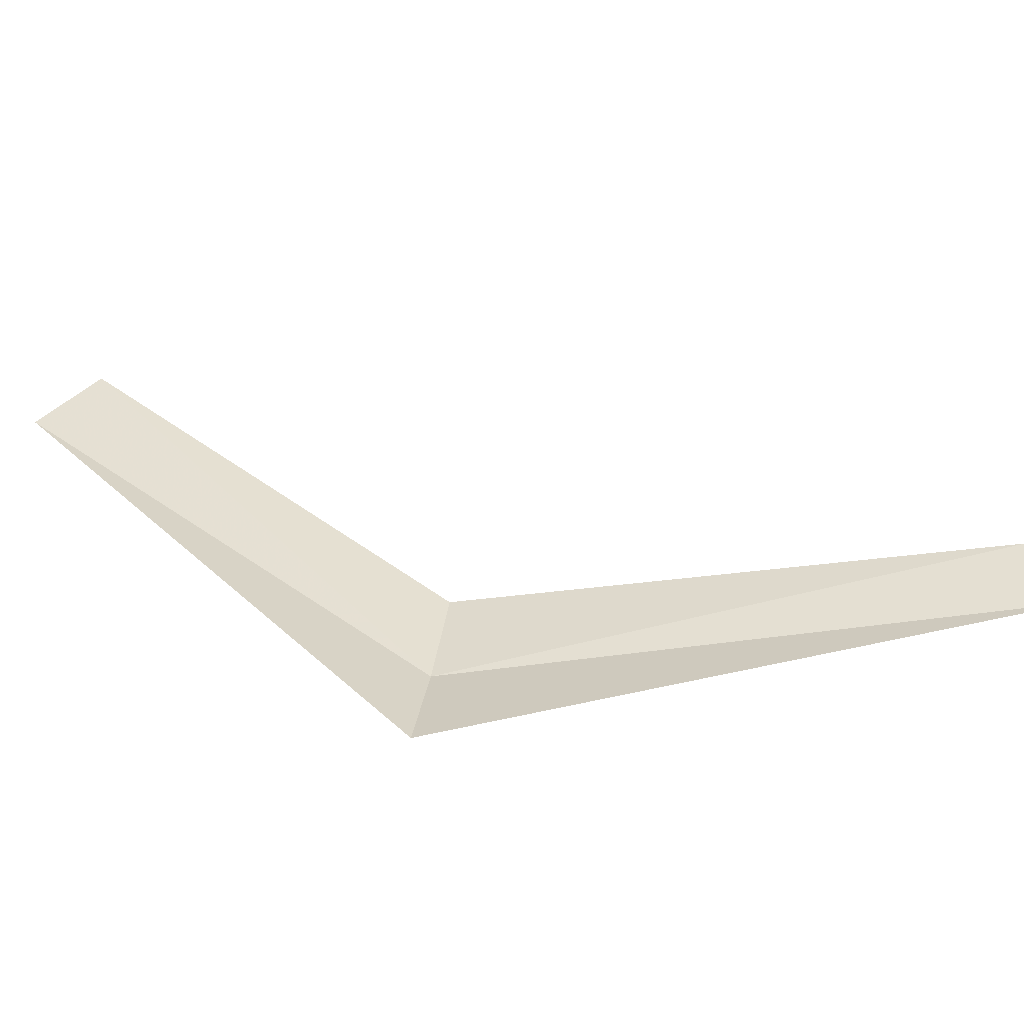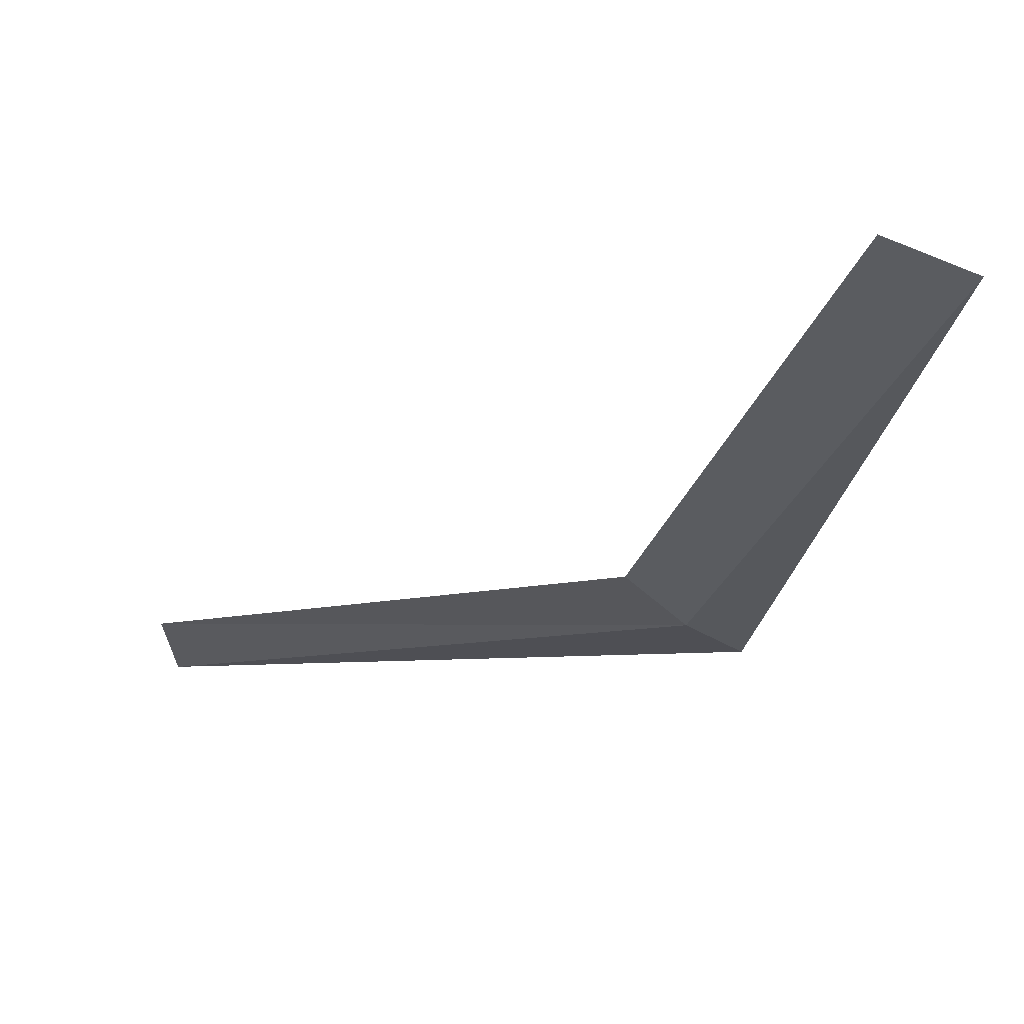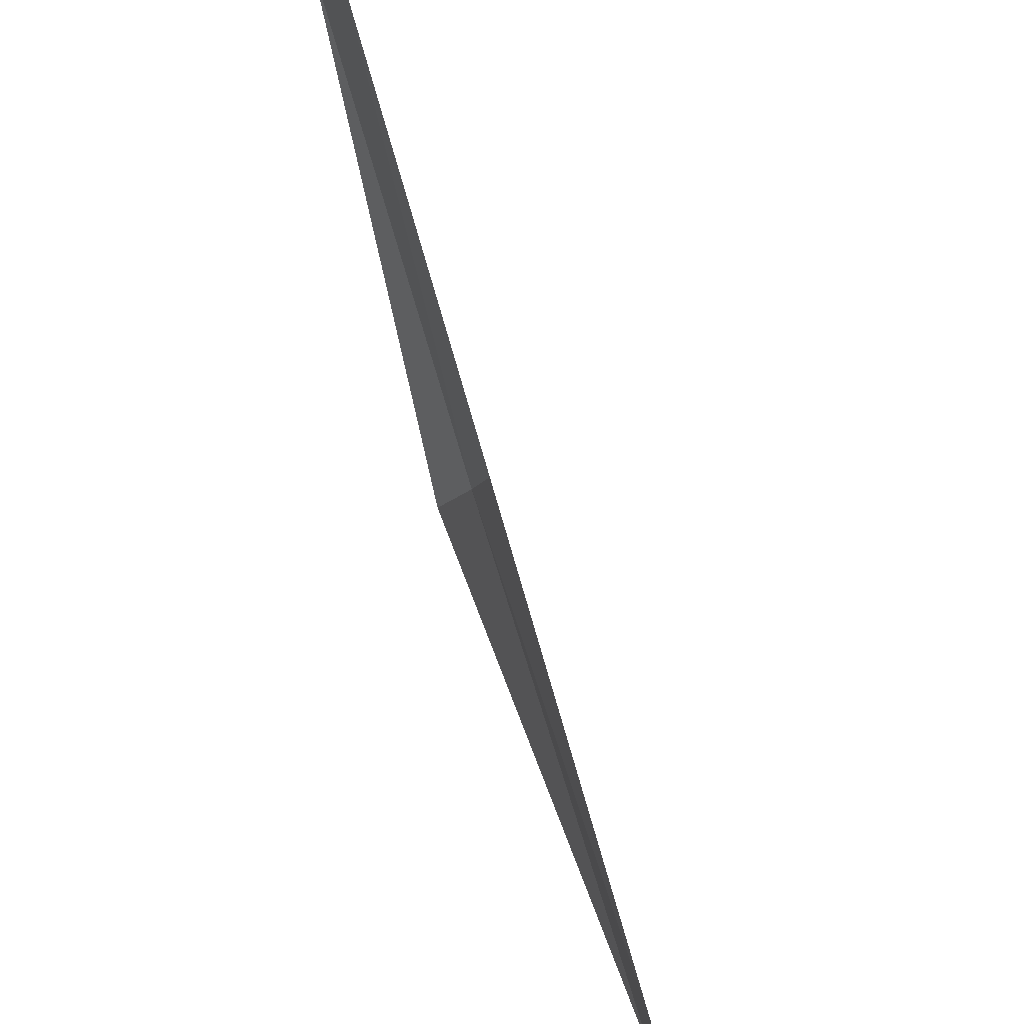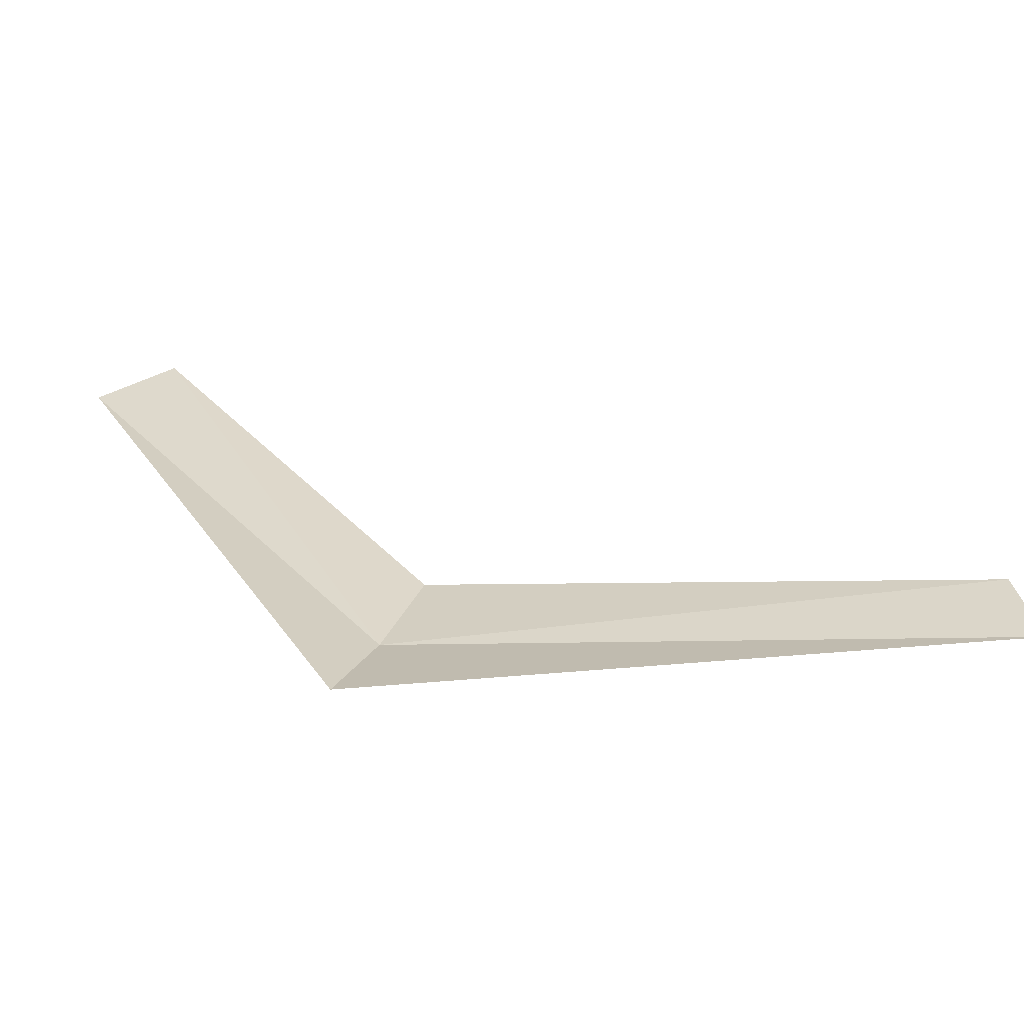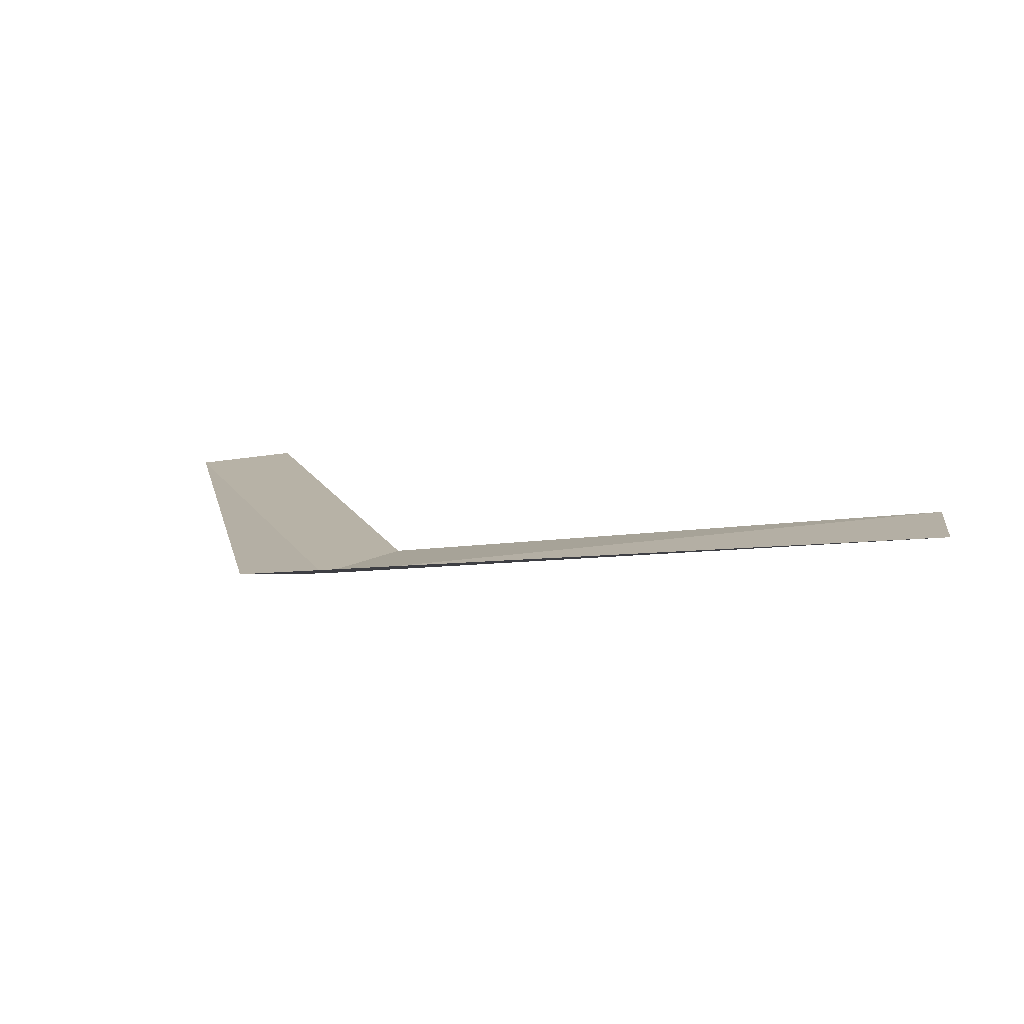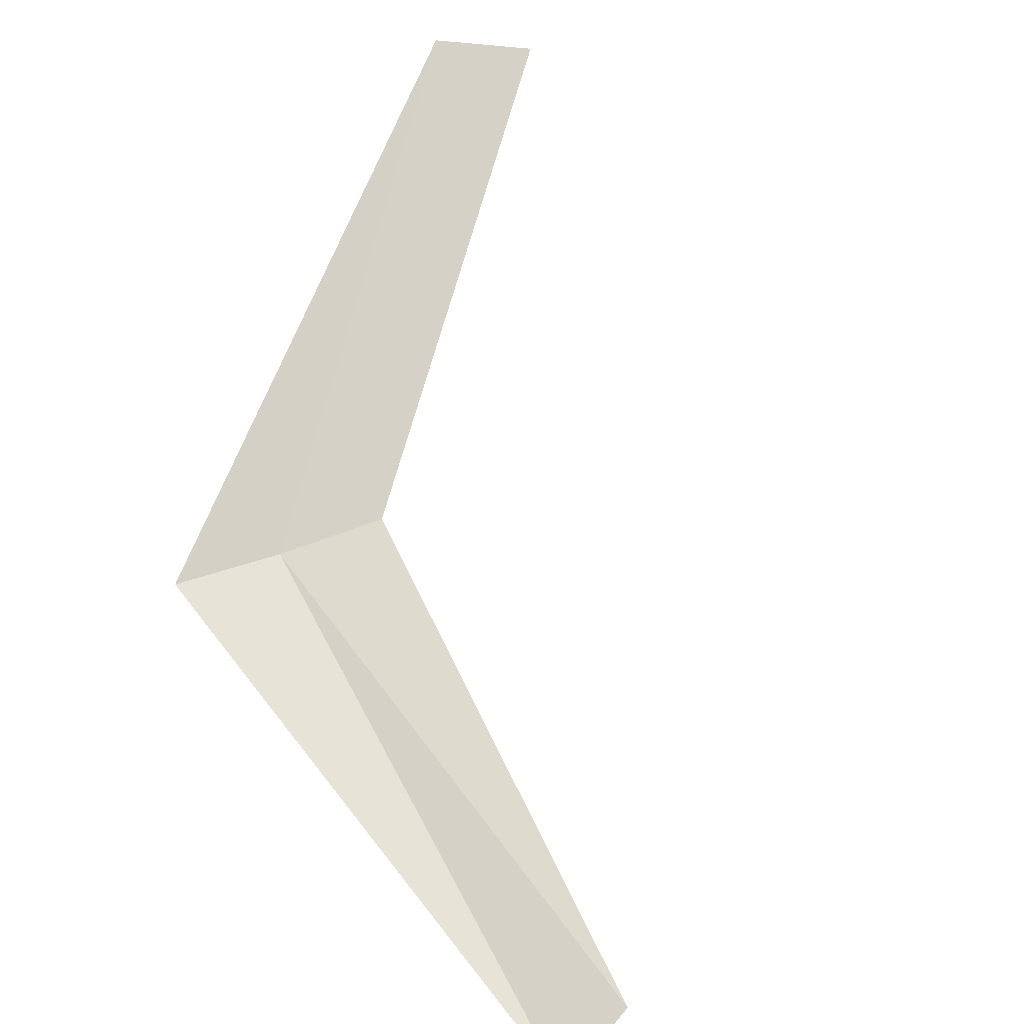
<metadata>
{"format":"obj","ext":"obj","renderer":"f3d","projection":"perspective","resolution":1024,"background":"white","views":[{"elev":31.6,"azim":152.2,"up":"+Y"},{"elev":62.4,"azim":0.1,"up":"+Z"},{"elev":49.6,"azim":-116.6,"up":"+Z"},{"elev":25.4,"azim":164.9,"up":"+Y"},{"elev":6.5,"azim":-178.1,"up":"+Y"},{"elev":72.5,"azim":-144.0,"up":"+Y"}]}
</metadata>
<code>
v -637.3 -340.7 -119.6
v -636.8 -340.7 -120.3
v -635.7 -340.3 -115.4
v -636.4 -340.3 -115.1
v -637.7 -340.7 -118.9
v -641.4 -340.1 -120.9
v -641.4 -340.2 -121.6
f 1 3 2
f 1 4 3
f 1 5 4
f 1 6 5
f 1 7 6
f 1 2 7

</code>
